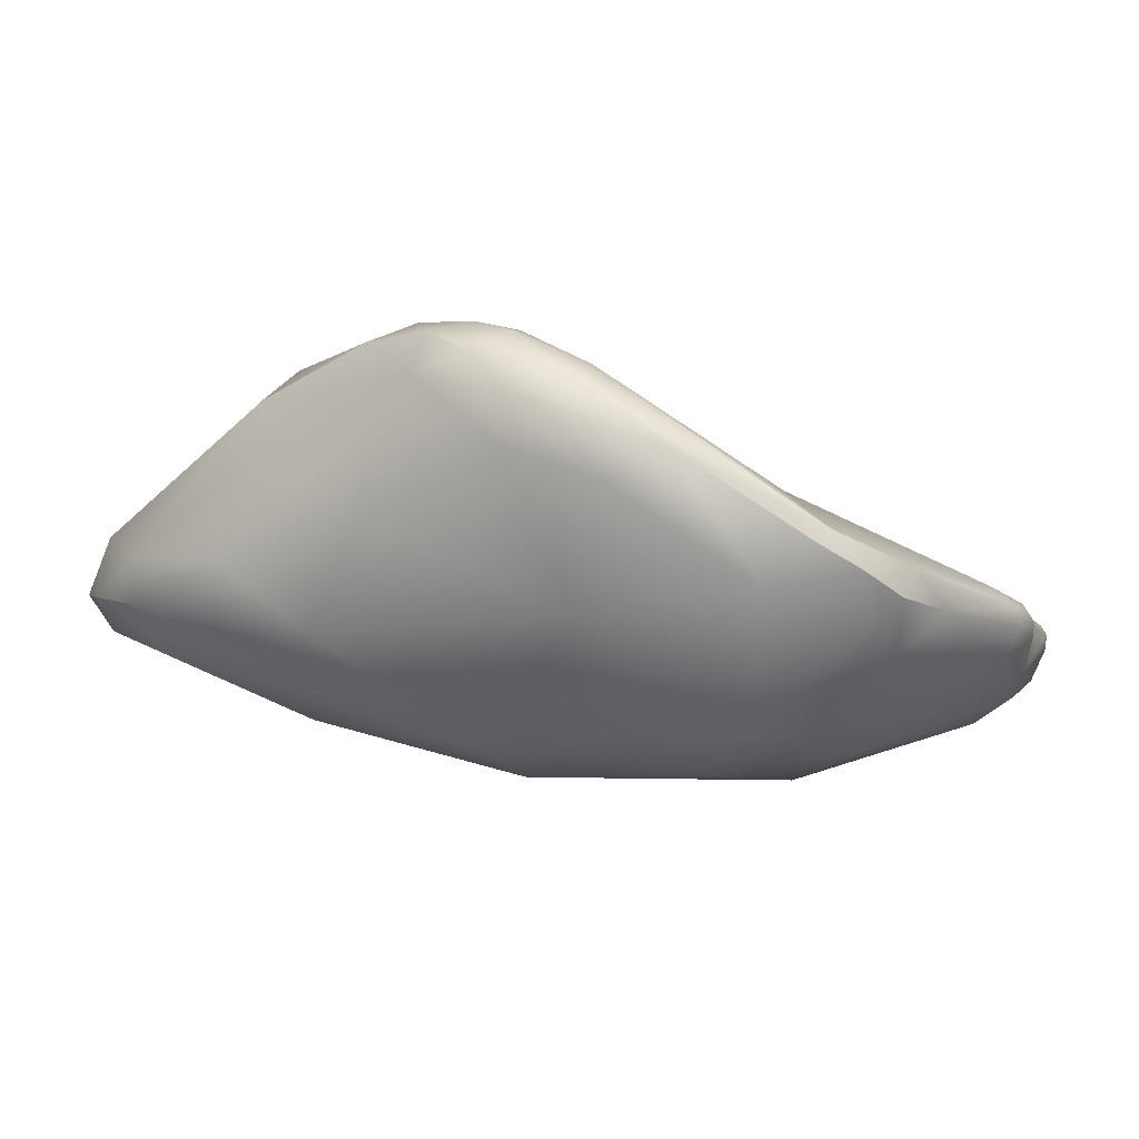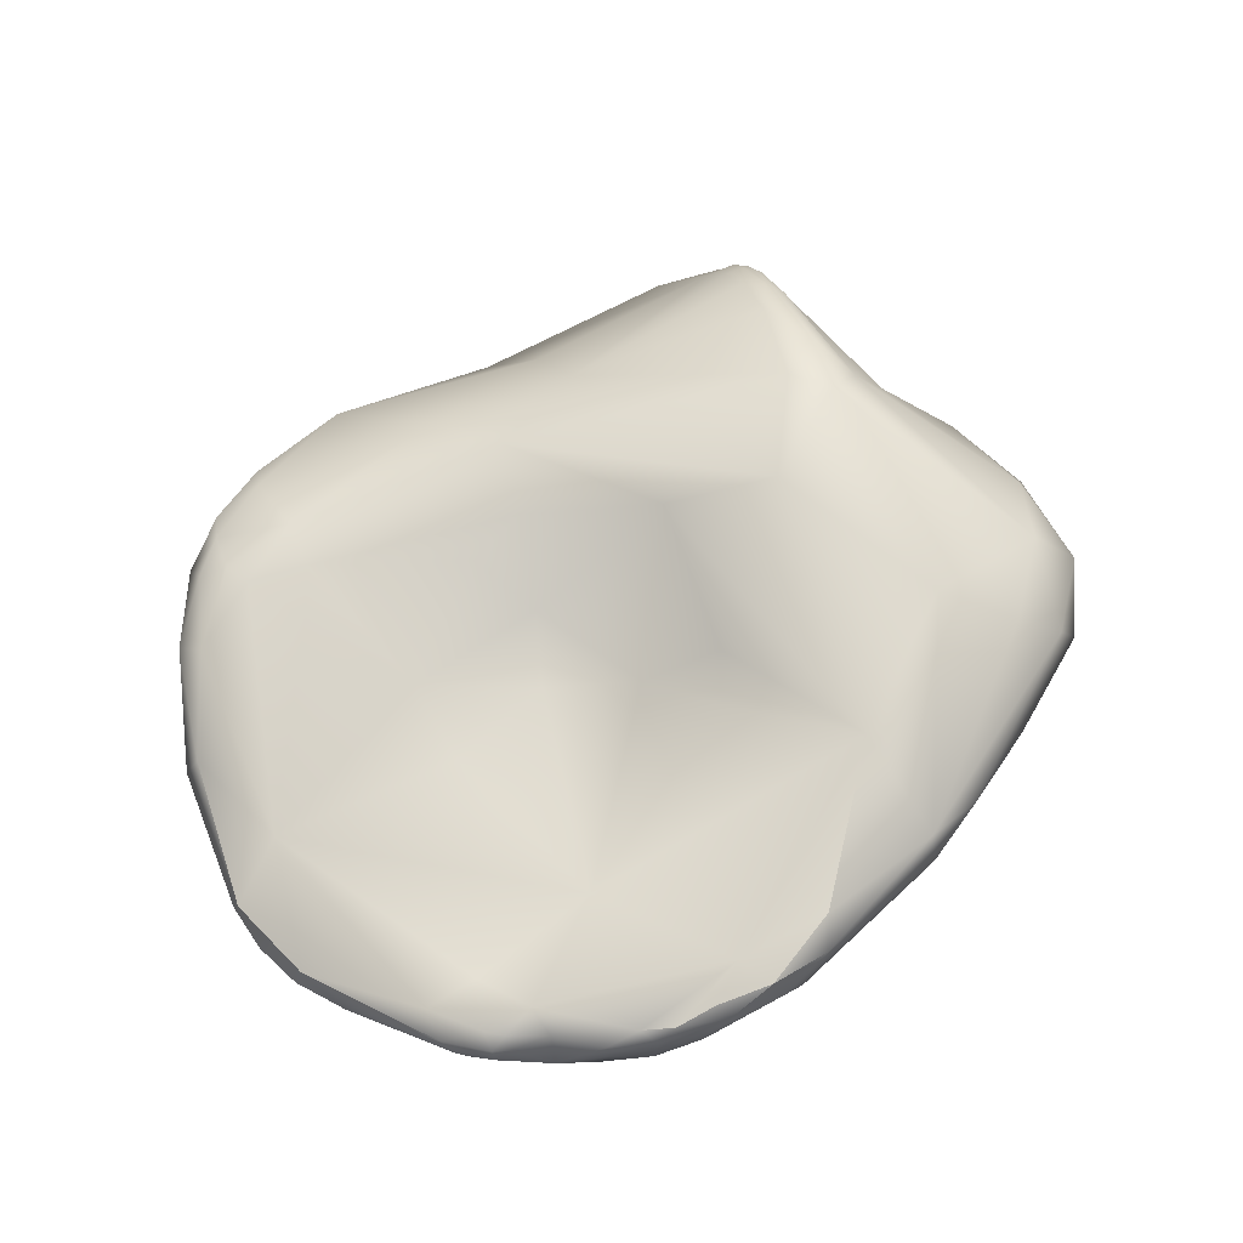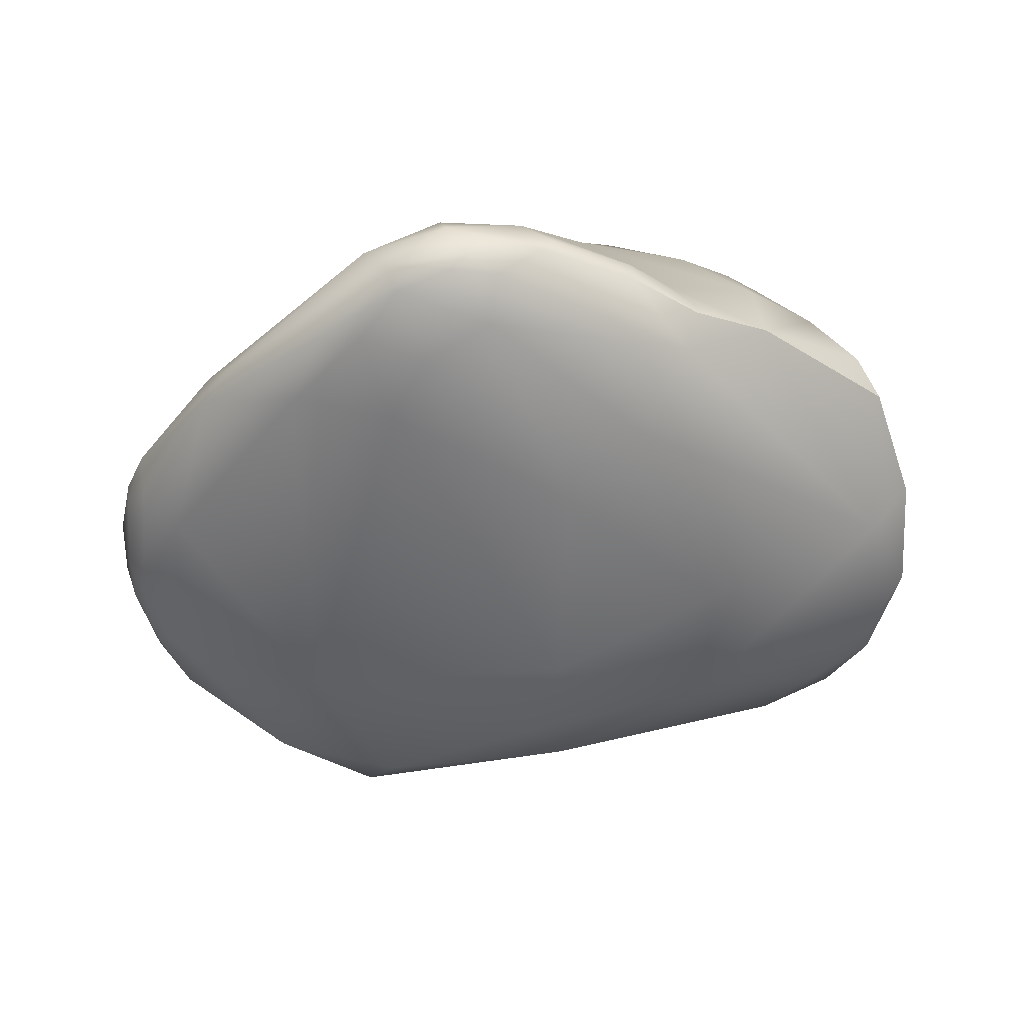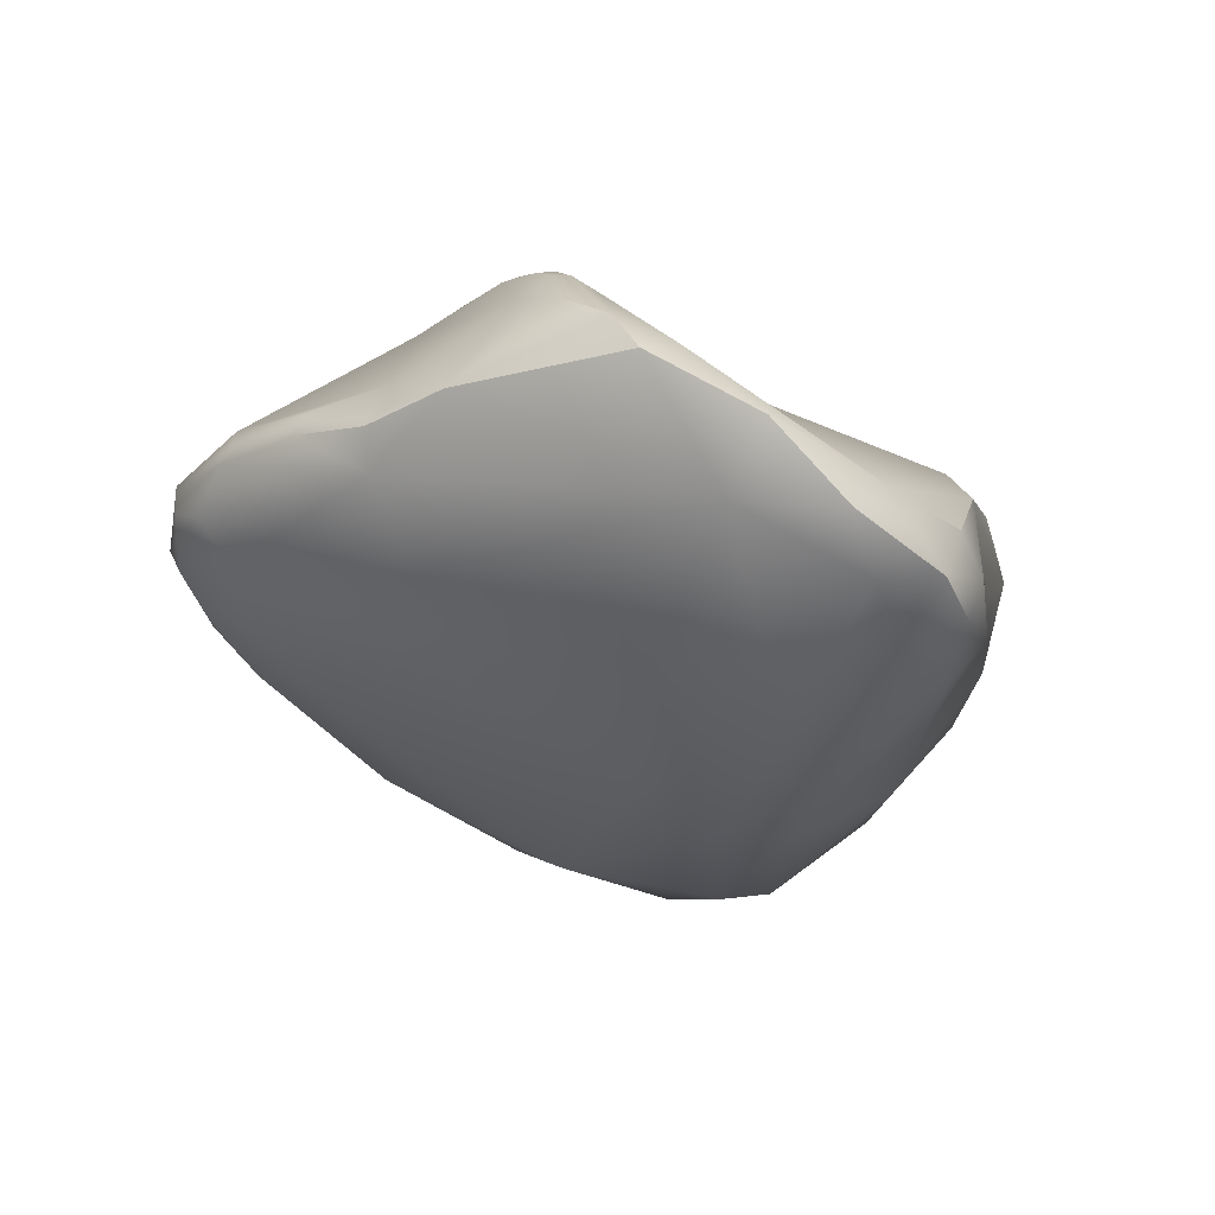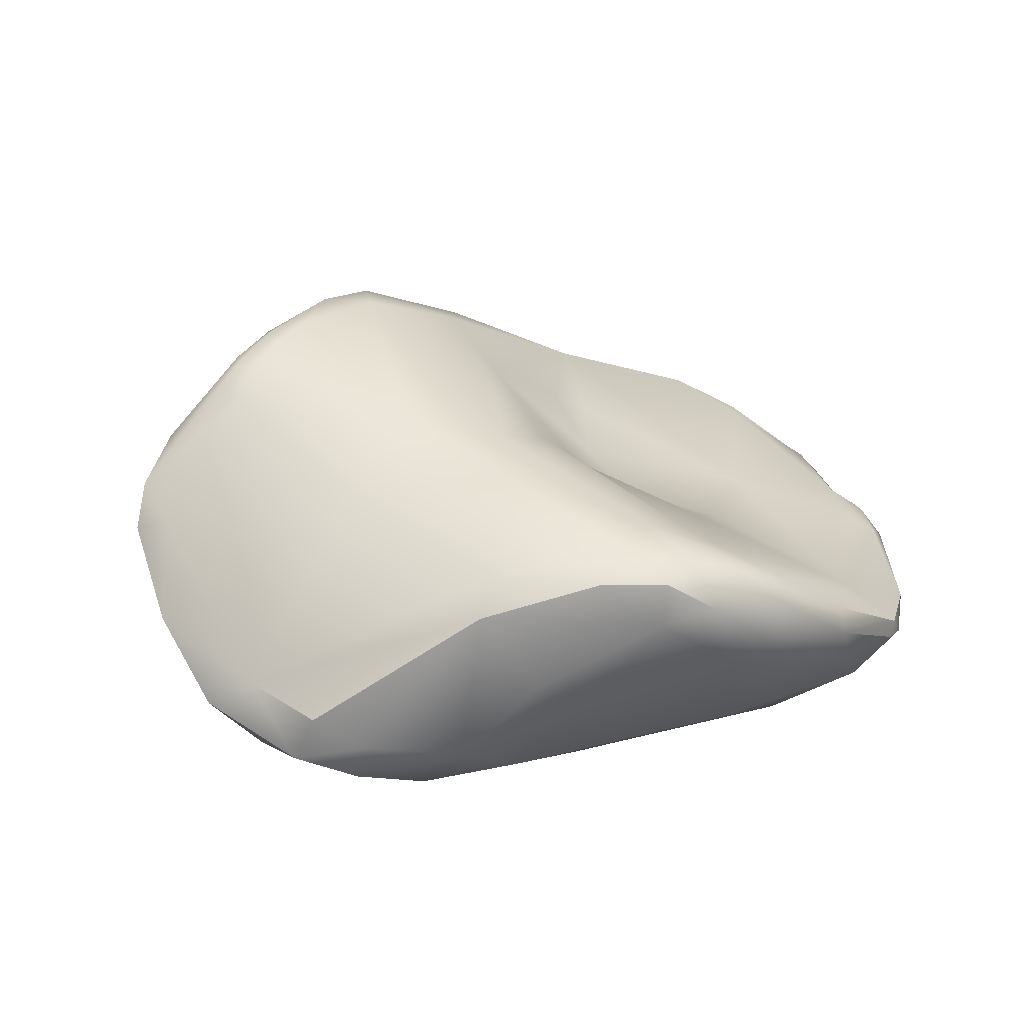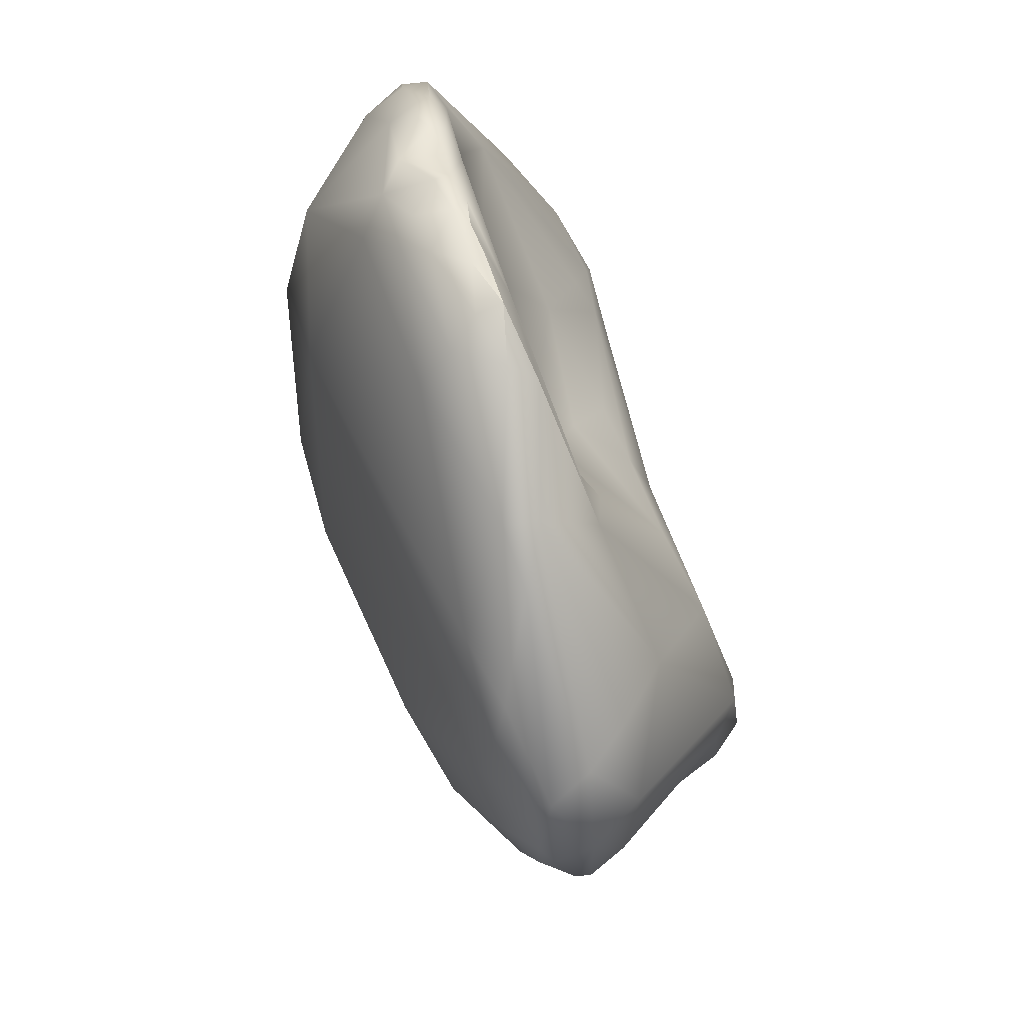
<metadata>
{"format":"obj","ext":"obj","renderer":"f3d","projection":"perspective","resolution":1024,"background":"white","views":[{"elev":72.1,"azim":-174.5,"up":"+Y"},{"elev":46.9,"azim":-100.2,"up":"+Z"},{"elev":-32.2,"azim":-0.1,"up":"+Z"},{"elev":-22.3,"azim":65.7,"up":"+Z"},{"elev":24.1,"azim":137.2,"up":"+Z"},{"elev":-32.1,"azim":-88.9,"up":"+Y"}]}
</metadata>
<code>
o FJ3275_BP49813_FMA24487_Left_patella
v -0.6063 3.785 -1.121
v -0.6269 3.777 -1.15
v -0.6059 3.821 -1.153
v -0.6154 3.843 -1.136
v -0.623 3.839 -1.174
v -0.6237 3.88 -1.145
v -0.6197 3.869 -1.168
v -0.6397 3.892 -1.176
v -0.6382 3.899 -1.158
v -0.6245 3.739 -1.093
v -0.6353 3.732 -1.074
v -0.629 3.76 -1.085
v -0.6493 3.865 -1.188
v -0.6866 3.927 -1.096
v -0.6991 3.922 -1.08
v -0.6737 3.9 -1.189
v -0.6773 3.924 -1.165
v -0.7092 3.946 -1.131
v -0.6884 3.683 -1.093
v -0.6636 3.734 -1.05
v -0.6852 3.729 -1.032
v -0.683 3.736 -1.032
v -0.682 3.748 -1.038
v -0.69 3.715 -1.044
v -0.696 3.734 -1.024
v -0.6976 3.743 -1.025
v -0.7002 3.727 -1.024
v -0.6596 3.722 -1.058
v -0.6929 3.828 -1.066
v -0.7106 3.784 -1.186
v -0.7145 3.848 -1.207
v -0.7163 3.918 -1.189
v -0.7494 3.962 -1.07
v -0.7297 3.962 -1.08
v -0.7326 3.95 -1.151
v -0.7506 3.983 -1.101
v -0.7547 3.982 -1.081
v -0.7138 3.67 -1.092
v -0.7255 3.664 -1.091
v -0.7373 3.677 -1.069
v -0.7244 3.662 -1.097
v -0.7296 3.667 -1.116
v -0.7146 3.739 -1.017
v -0.7193 3.729 -1.015
v -0.7243 3.722 -1.017
v -0.7385 3.735 -1.012
v -0.7344 3.82 -1.042
v -0.766 3.856 -1.047
v -0.7415 3.883 -1.053
v -0.7876 3.89 -1.222
v -0.7772 3.95 -1.069
v -0.7979 3.945 -1.075
v -0.7727 3.996 -1.095
v -0.773 3.983 -1.076
v -0.7885 3.992 -1.083
v -0.7908 3.98 -1.077
v -0.7992 3.972 -1.079
v -0.811 4.004 -1.102
v -0.7891 3.993 -1.13
v -0.8105 4.005 -1.123
v -0.7567 3.644 -1.091
v -0.7569 3.648 -1.08
v -0.7635 3.72 -1.009
v -0.7783 3.703 -1.021
v -0.7944 3.717 -1.012
v -0.7511 3.692 -1.148
v -0.7827 3.734 -1.011
v -0.7857 3.719 -1.171
v -0.819 3.794 -1.044
v -0.7987 3.852 -1.059
v -0.83 3.852 -1.087
v -0.7906 3.815 -1.212
v -0.8104 3.874 -1.072
v -0.8065 3.86 -1.225
v -0.8186 3.949 -1.085
v -0.8205 3.995 -1.095
v -0.8296 4 -1.143
v -0.8228 3.961 -1.185
v -0.8593 4.002 -1.121
v -0.8559 4.008 -1.132
v -0.7945 3.626 -1.082
v -0.7997 3.624 -1.09
v -0.81 3.633 -1.068
v -0.8213 3.621 -1.106
v -0.8247 3.638 -1.124
v -0.8277 3.748 -1.027
v -0.8696 3.813 -1.097
v -0.8585 3.854 -1.105
v -0.8523 3.907 -1.099
v -0.8841 3.894 -1.114
v -0.8795 3.9 -1.228
v -0.8979 3.974 -1.131
v -0.8931 3.933 -1.218
v -0.9109 3.995 -1.158
v -0.8921 3.987 -1.175
v -0.8455 3.617 -1.082
v -0.8494 3.638 -1.061
v -0.8359 3.615 -1.099
v -0.8431 3.618 -1.106
v -0.8686 3.627 -1.112
v -0.8746 3.624 -1.1
v -0.8814 3.69 -1.051
v -0.8556 3.653 -1.134
v -0.8718 3.681 -1.147
v -0.8761 3.78 -1.076
v -0.8957 3.784 -1.089
v -0.9176 3.833 -1.21
v -0.939 3.901 -1.212
v -0.9508 3.97 -1.156
v -0.9358 3.968 -1.181
v -0.9475 3.952 -1.186
v -0.9158 3.993 -1.151
v -0.9295 3.986 -1.164
v -0.9459 3.973 -1.169
v -0.8853 3.635 -1.083
v -0.8888 3.656 -1.068
v -0.8862 3.647 -1.125
v -0.9076 3.654 -1.119
v -0.9194 3.681 -1.136
v -0.9306 3.731 -1.078
v -0.9528 3.849 -1.128
v -0.9788 3.9 -1.139
v -0.9948 3.906 -1.17
v -0.9855 3.922 -1.145
v -0.9648 3.954 -1.167
v -0.9484 3.687 -1.11
v -0.9676 3.709 -1.119
v -0.9669 3.711 -1.103
v -0.9972 3.761 -1.103
v -1.004 3.771 -1.14
v -1.005 3.799 -1.115
v -1.007 3.763 -1.116
v -1.015 3.782 -1.129
v -1.021 3.805 -1.131
v -0.9859 3.768 -1.154
v -1.019 3.854 -1.141
v -1.019 3.852 -1.148
v -1.017 3.814 -1.149
v -1.021 3.826 -1.132
v -1.022 3.834 -1.14
v -1.019 3.841 -1.134
v -1.018 3.81 -1.125
v -0.9916 3.842 -1.18
v -1.006 3.855 -1.171
v -1.01 3.821 -1.162
v -1.016 3.834 -1.157
v -0.9979 3.881 -1.137
v -1.005 3.893 -1.144
v -1.001 3.901 -1.144
v -1.007 3.898 -1.157
v -1.008 3.891 -1.15
v -1.007 3.899 -1.15
v -1.008 3.875 -1.143
v -1.008 3.873 -1.164
v -0.9972 3.918 -1.152
v -1 3.912 -1.158
v -1.017 3.787 -1.118
v -0.6063 3.785 -1.121
v -0.6059 3.821 -1.153
v -0.6237 3.88 -1.145
v -0.6197 3.869 -1.168
v -0.6245 3.739 -1.093
v -0.6245 3.739 -1.093
v -0.6353 3.732 -1.074
v -0.6866 3.927 -1.096
v -0.6884 3.683 -1.093
v -0.7297 3.962 -1.08
v -0.7547 3.982 -1.081
v -0.7244 3.662 -1.097
v -0.9109 3.995 -1.158
v -0.9508 3.97 -1.156
v -0.9158 3.993 -1.151
v -0.9295 3.986 -1.164
v -0.9459 3.973 -1.169
v -0.9972 3.761 -1.103
v -1.021 3.826 -1.132
v -1.018 3.81 -1.125
v -1.017 3.787 -1.118
v -1.017 3.787 -1.118
v -1.017 3.787 -1.118
f 1 2 3
f 10 158 12
f 162 2 1
f 4 12 158
f 158 159 4
f 4 159 7
f 4 7 6
f 2 5 3
f 161 3 5
f 31 5 2
f 5 31 13
f 14 6 9
f 165 4 160
f 5 13 161
f 6 7 9
f 7 8 9
f 8 161 13
f 8 13 16
f 9 17 14
f 12 11 10
f 19 163 164
f 2 162 166
f 23 20 11
f 23 11 12
f 28 19 164
f 11 20 28
f 12 4 23
f 2 66 30
f 4 29 23
f 30 31 2
f 15 29 4
f 50 16 13
f 13 31 50
f 15 4 165
f 165 34 15
f 8 17 9
f 14 17 18
f 17 8 16
f 17 16 32
f 32 16 50
f 17 35 18
f 18 36 14
f 23 22 20
f 28 20 22
f 28 22 21
f 24 28 21
f 21 22 25
f 25 22 26
f 26 22 23
f 21 27 24
f 27 21 25
f 26 43 25
f 24 19 28
f 23 29 47
f 49 29 15
f 47 29 49
f 78 32 50
f 32 78 35
f 33 49 15
f 49 33 51
f 36 167 14
f 15 34 33
f 37 33 34
f 36 168 167
f 36 18 35
f 35 17 32
f 168 36 53
f 35 59 36
f 19 24 40
f 40 38 19
f 38 39 41
f 39 38 40
f 39 40 62
f 41 39 62
f 2 166 42
f 41 19 38
f 169 42 166
f 27 45 24
f 27 25 44
f 44 25 43
f 64 24 45
f 63 45 44
f 45 27 44
f 46 63 44
f 43 46 44
f 63 64 45
f 67 63 46
f 67 46 47
f 26 23 47
f 43 26 47
f 46 43 47
f 66 68 30
f 72 31 30
f 48 47 49
f 48 51 52
f 31 74 50
f 48 49 51
f 52 51 57
f 57 51 56
f 56 51 54
f 33 54 51
f 37 54 33
f 54 37 53
f 53 36 59
f 55 54 53
f 58 55 53
f 56 54 55
f 76 56 55
f 76 55 58
f 57 56 76
f 53 60 58
f 57 75 52
f 79 58 80
f 79 76 58
f 35 78 59
f 53 59 60
f 77 59 78
f 77 60 59
f 58 60 80
f 169 61 42
f 62 61 41
f 61 62 81
f 62 40 83
f 81 62 83
f 81 82 61
f 83 40 64
f 84 85 42
f 42 61 82
f 82 84 42
f 68 66 85
f 65 63 67
f 63 65 64
f 40 24 64
f 64 65 97
f 66 42 85
f 2 42 66
f 67 47 48
f 86 65 67
f 86 67 48
f 104 72 68
f 69 86 48
f 72 30 68
f 52 70 48
f 70 52 73
f 69 48 70
f 71 69 70
f 73 71 70
f 72 74 31
f 89 73 52
f 73 89 71
f 52 75 89
f 75 92 89
f 93 78 50
f 80 60 77
f 81 96 82
f 81 83 96
f 97 83 64
f 96 98 82
f 82 98 84
f 103 68 85
f 102 97 65
f 102 65 86
f 68 103 104
f 86 69 120
f 120 102 86
f 69 87 105
f 88 87 71
f 87 69 71
f 71 89 88
f 90 88 89
f 89 92 90
f 91 93 50
f 74 91 50
f 108 93 91
f 92 57 76
f 75 57 92
f 93 95 78
f 78 95 77
f 79 92 76
f 80 77 95
f 80 95 94
f 112 79 80
f 112 80 170
f 172 92 79
f 83 97 96
f 116 115 97
f 97 115 96
f 99 84 98
f 84 99 85
f 85 100 103
f 85 99 100
f 96 101 98
f 98 101 99
f 101 100 99
f 100 117 103
f 101 118 100
f 118 117 100
f 126 118 101
f 102 116 97
f 117 104 103
f 117 119 104
f 87 106 105
f 120 69 105
f 106 120 105
f 106 87 121
f 121 87 88
f 104 107 72
f 107 74 72
f 107 91 74
f 143 108 107
f 108 91 107
f 172 109 92
f 171 114 125
f 93 110 95
f 108 111 93
f 111 110 93
f 110 111 174
f 125 174 111
f 113 112 170
f 112 113 171
f 171 113 114
f 173 94 95
f 173 95 110
f 174 173 110
f 101 96 115
f 116 128 115
f 115 126 101
f 117 118 119
f 126 115 128
f 127 119 118
f 128 116 102
f 128 102 120
f 119 127 135
f 121 120 106
f 120 121 131
f 107 104 119
f 107 119 135
f 107 135 143
f 144 108 143
f 88 90 121
f 147 121 122
f 155 149 124
f 123 108 144
f 92 121 90
f 92 109 124
f 109 155 124
f 122 121 92
f 124 122 92
f 171 125 155
f 123 111 108
f 123 125 111
f 126 127 118
f 126 128 127
f 128 132 127
f 128 120 129
f 132 130 127
f 132 128 129
f 130 135 127
f 133 130 132
f 175 120 131
f 129 157 132
f 132 178 133
f 179 175 131
f 142 179 131
f 178 134 133
f 130 133 138
f 180 177 134
f 133 134 138
f 145 135 130
f 147 131 121
f 136 153 154
f 140 137 146
f 137 144 146
f 141 131 147
f 141 147 136
f 137 154 144
f 154 137 136
f 138 145 130
f 138 140 146
f 141 139 131
f 176 141 140
f 140 141 136
f 137 140 136
f 142 131 139
f 177 176 134
f 134 176 140
f 140 138 134
f 135 145 143
f 145 144 143
f 146 145 138
f 146 144 145
f 147 122 124
f 147 124 149
f 152 149 155
f 149 148 147
f 148 149 152
f 156 150 152
f 150 156 123
f 153 147 148
f 148 151 153
f 153 151 154
f 154 151 150
f 150 123 154
f 151 148 152
f 150 151 152
f 153 136 147
f 123 144 154
f 156 152 155
f 125 156 155
f 156 125 123

</code>
